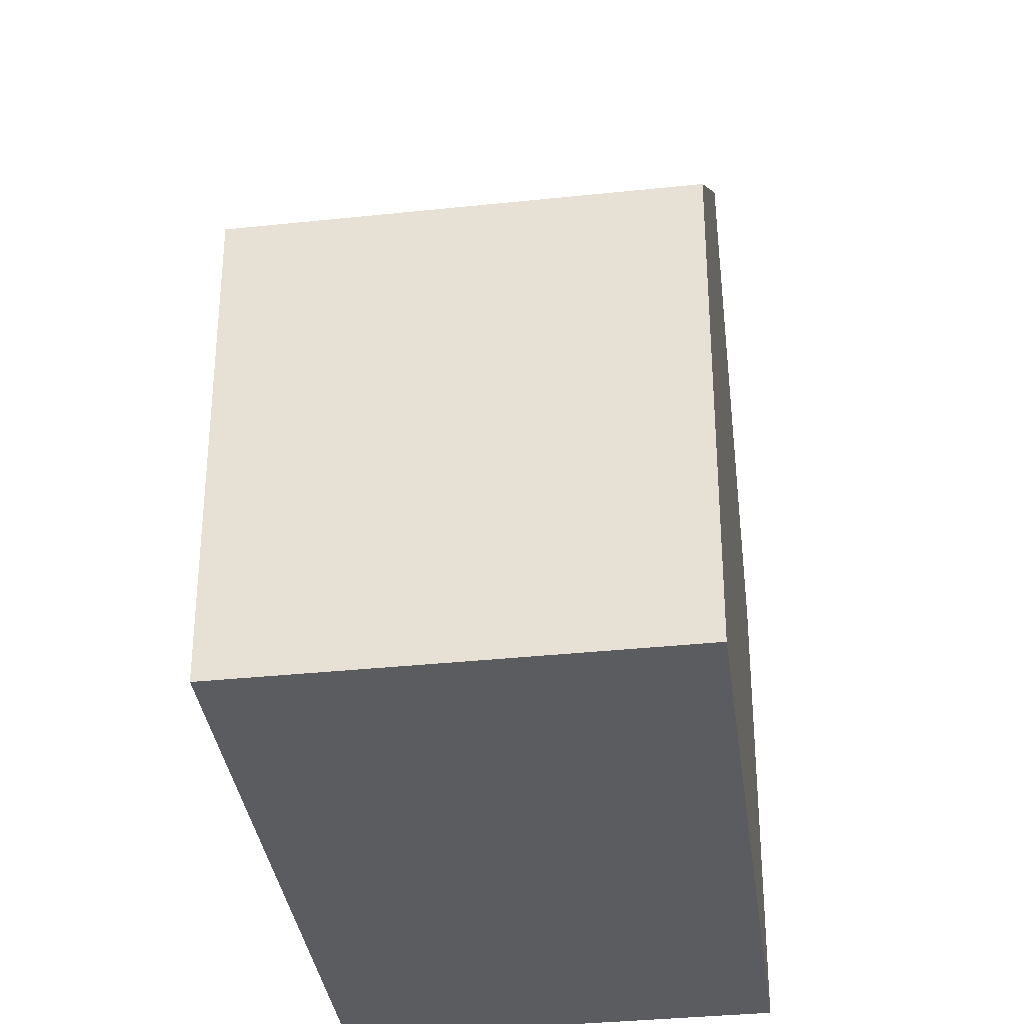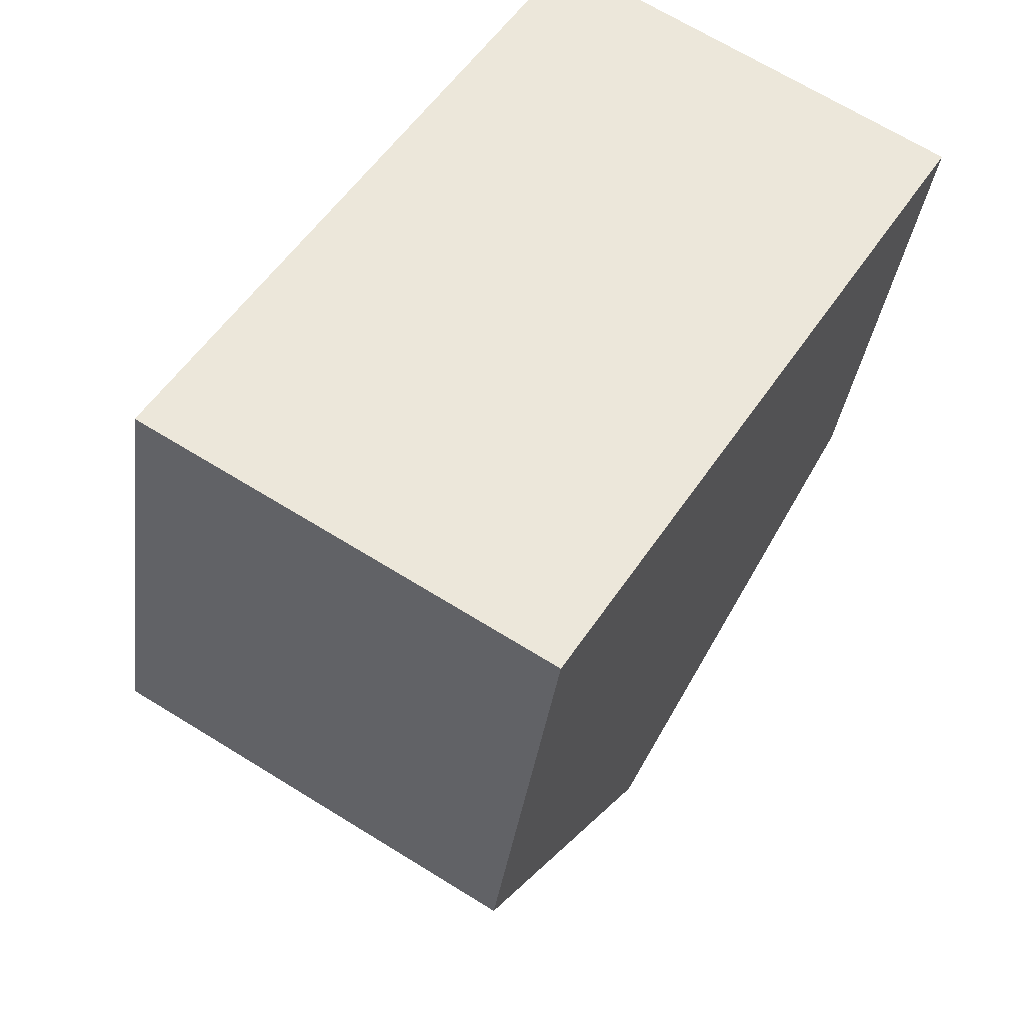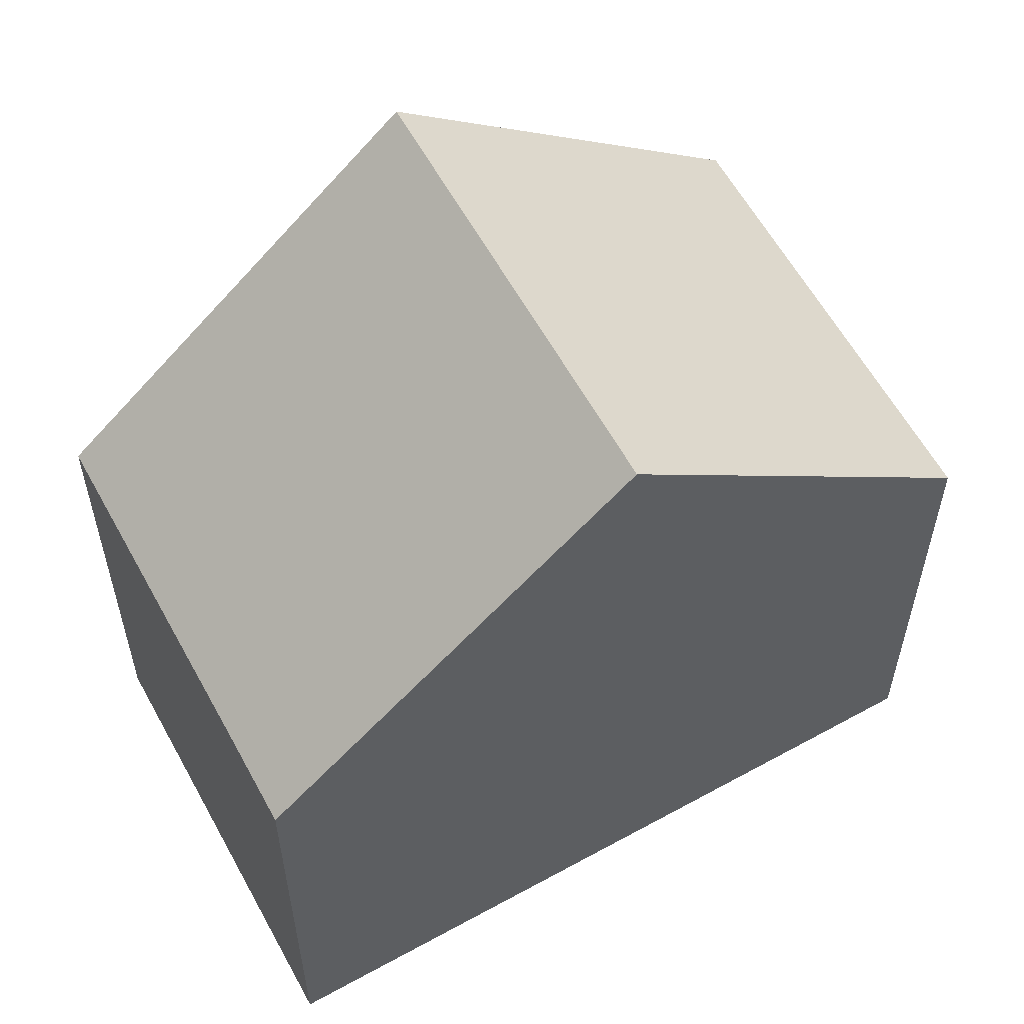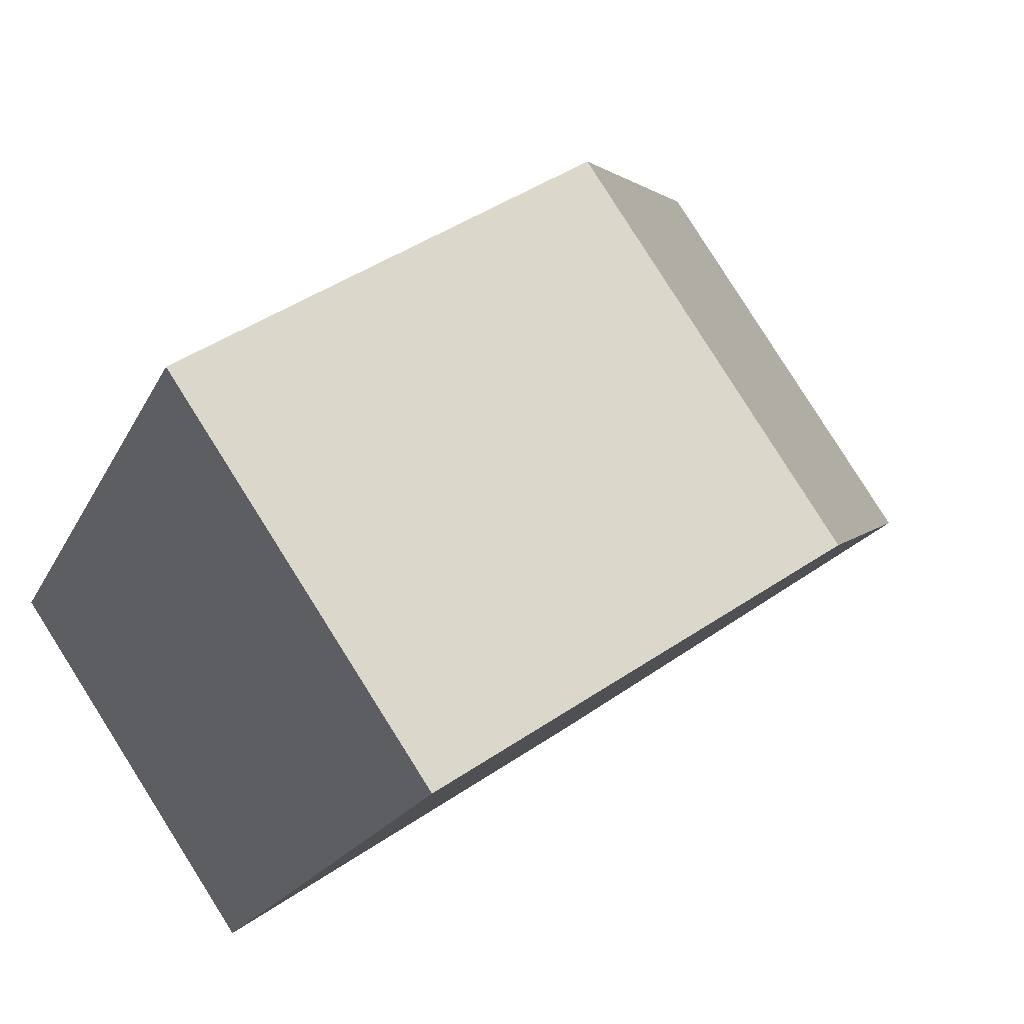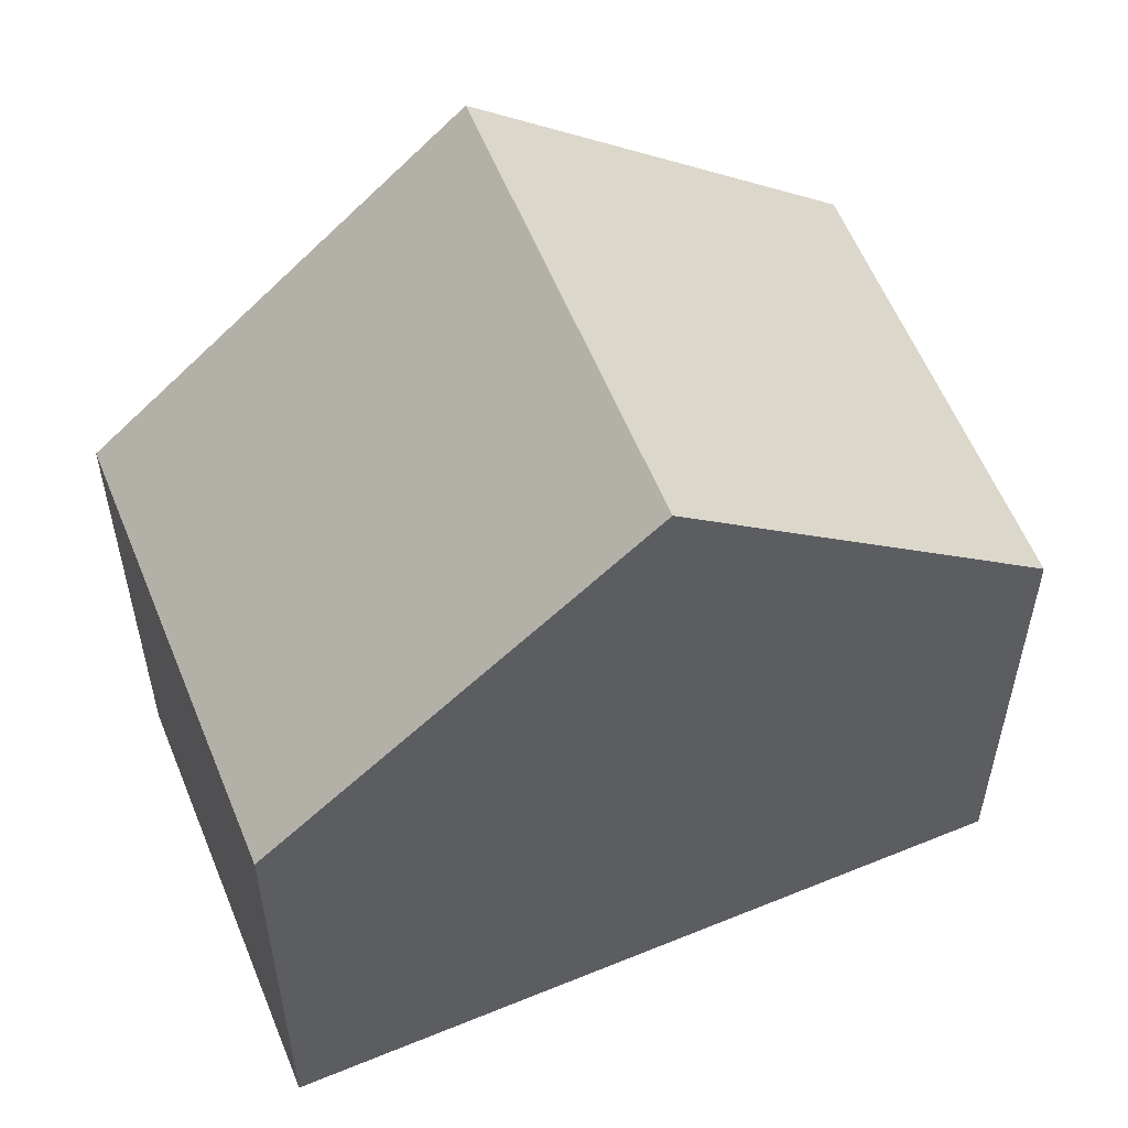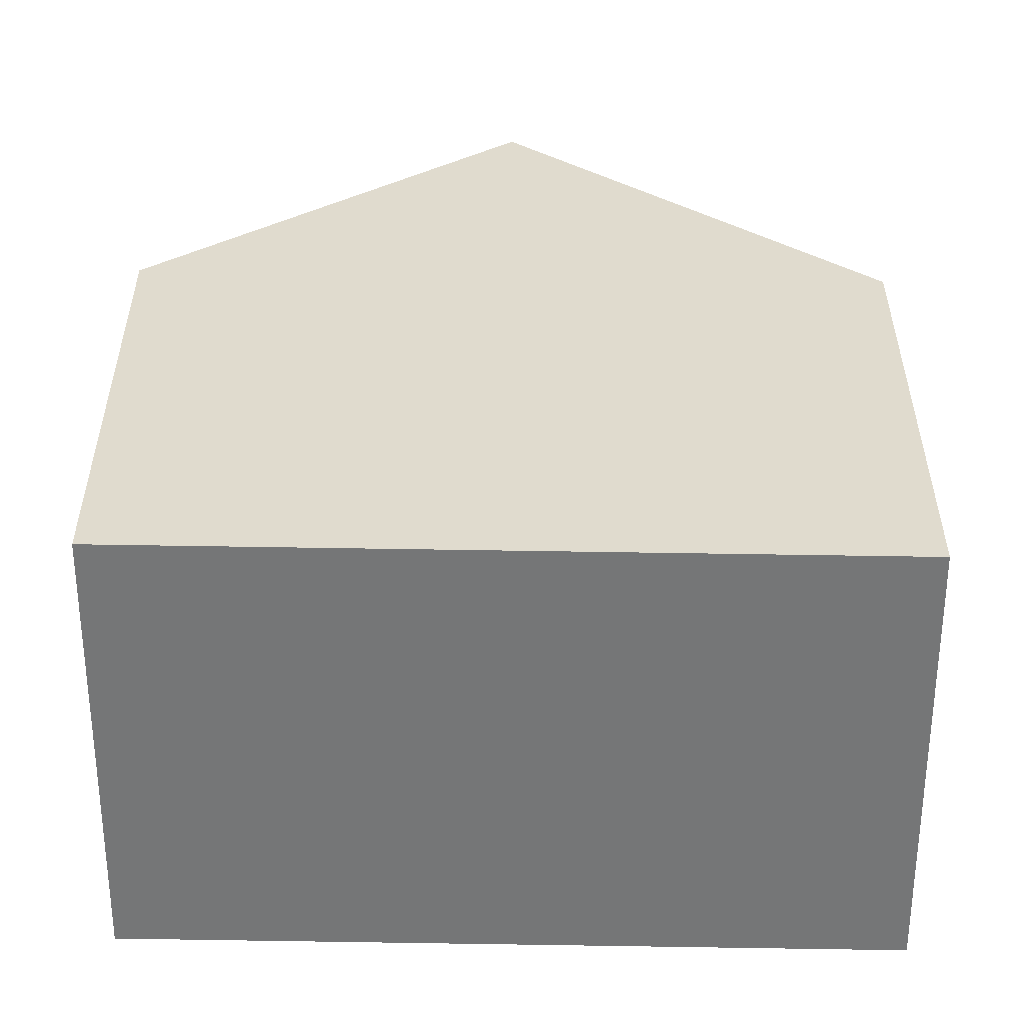
<metadata>
{"format":"obj","ext":"obj","renderer":"f3d","projection":"perspective","resolution":1024,"background":"white","views":[{"elev":-34.2,"azim":-140.6,"up":"+Y"},{"elev":-34.0,"azim":-7.1,"up":"+Z"},{"elev":59.7,"azim":-87.4,"up":"+Y"},{"elev":44.4,"azim":51.4,"up":"+Z"},{"elev":57.9,"azim":99.2,"up":"+Y"},{"elev":-56.7,"azim":-58.9,"up":"+Y"}]}
</metadata>
<code>
v  7.845 10.82 1.136
v  5.349 6.617 8.523
v  10.53 6.617 5.391
v  2.675 10.82 4.262
v  5.432 7.04 -2.69
v  5.162 6.617 -3.118
v  2.593 6.619 -1.563
v  1.06 6.619 -0.635
v  0.282 7.058 0.449
v  0 6.615 4.051e-16
v  5.162 1.909e-16 -3.118
v  5.432 1.647e-16 -2.69
v  7.845 -6.956e-17 1.136
v  10.53 -3.301e-16 5.391
v  2.593 9.571e-17 -1.563
v  0 0 0
v  1.06 3.888e-17 -0.635
v  0.282 -2.749e-17 0.449
v  2.675 -2.61e-16 4.262
v  5.349 -5.219e-16 8.523
g defaultobject
f 1 2 3
f 2 1 4
f 5 4 1
f 4 5 6
f 4 6 7
f 4 7 8
f 4 8 9
f 9 8 10
f 5 11 6
f 11 5 1
f 11 1 3
f 11 3 12
f 12 3 13
f 13 3 14
f 11 7 6
f 7 11 8
f 8 11 10
f 10 11 15
f 10 15 16
f 16 15 17
f 9 2 4
f 2 9 10
f 2 10 16
f 2 16 18
f 2 18 19
f 2 19 20
f 20 3 2
f 3 20 14
f 17 18 16
f 18 17 19
f 19 17 15
f 19 15 11
f 19 11 12
f 19 12 13
f 19 13 20
f 20 13 14

</code>
